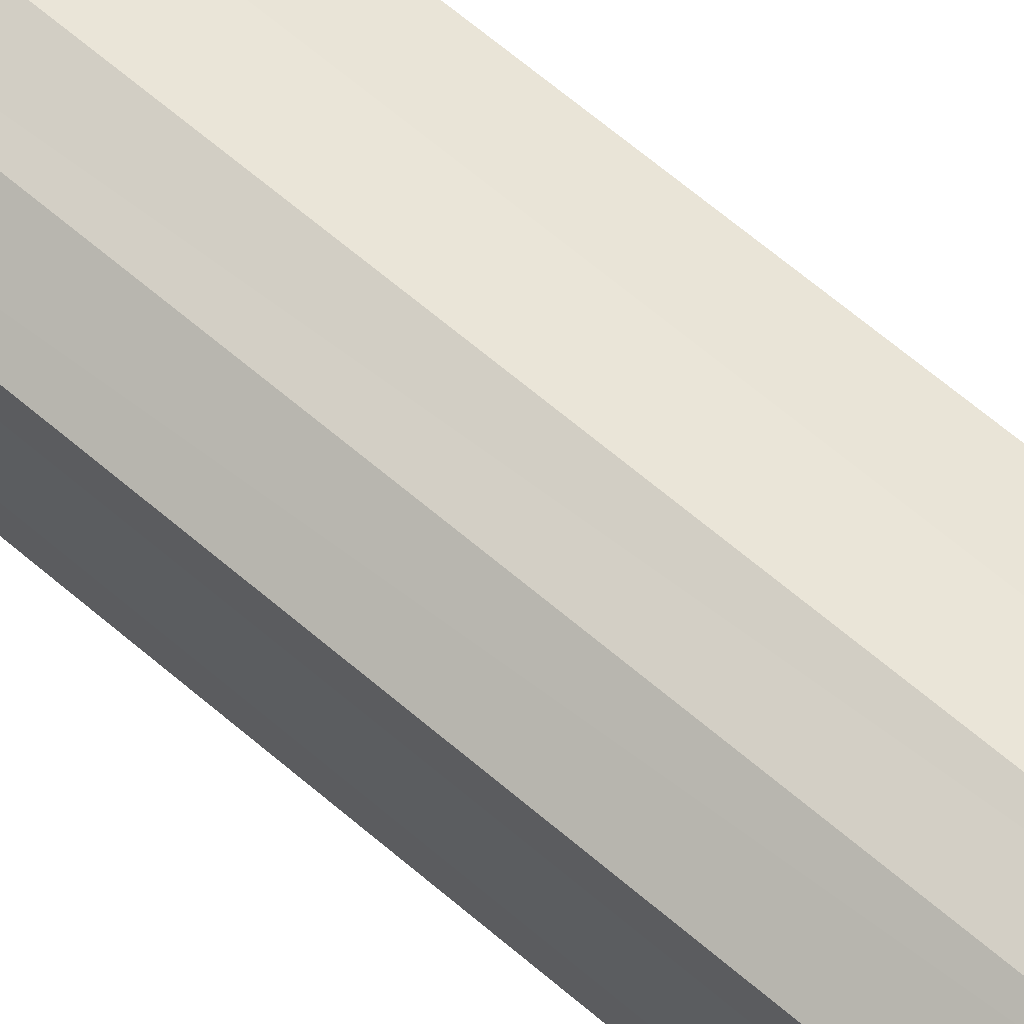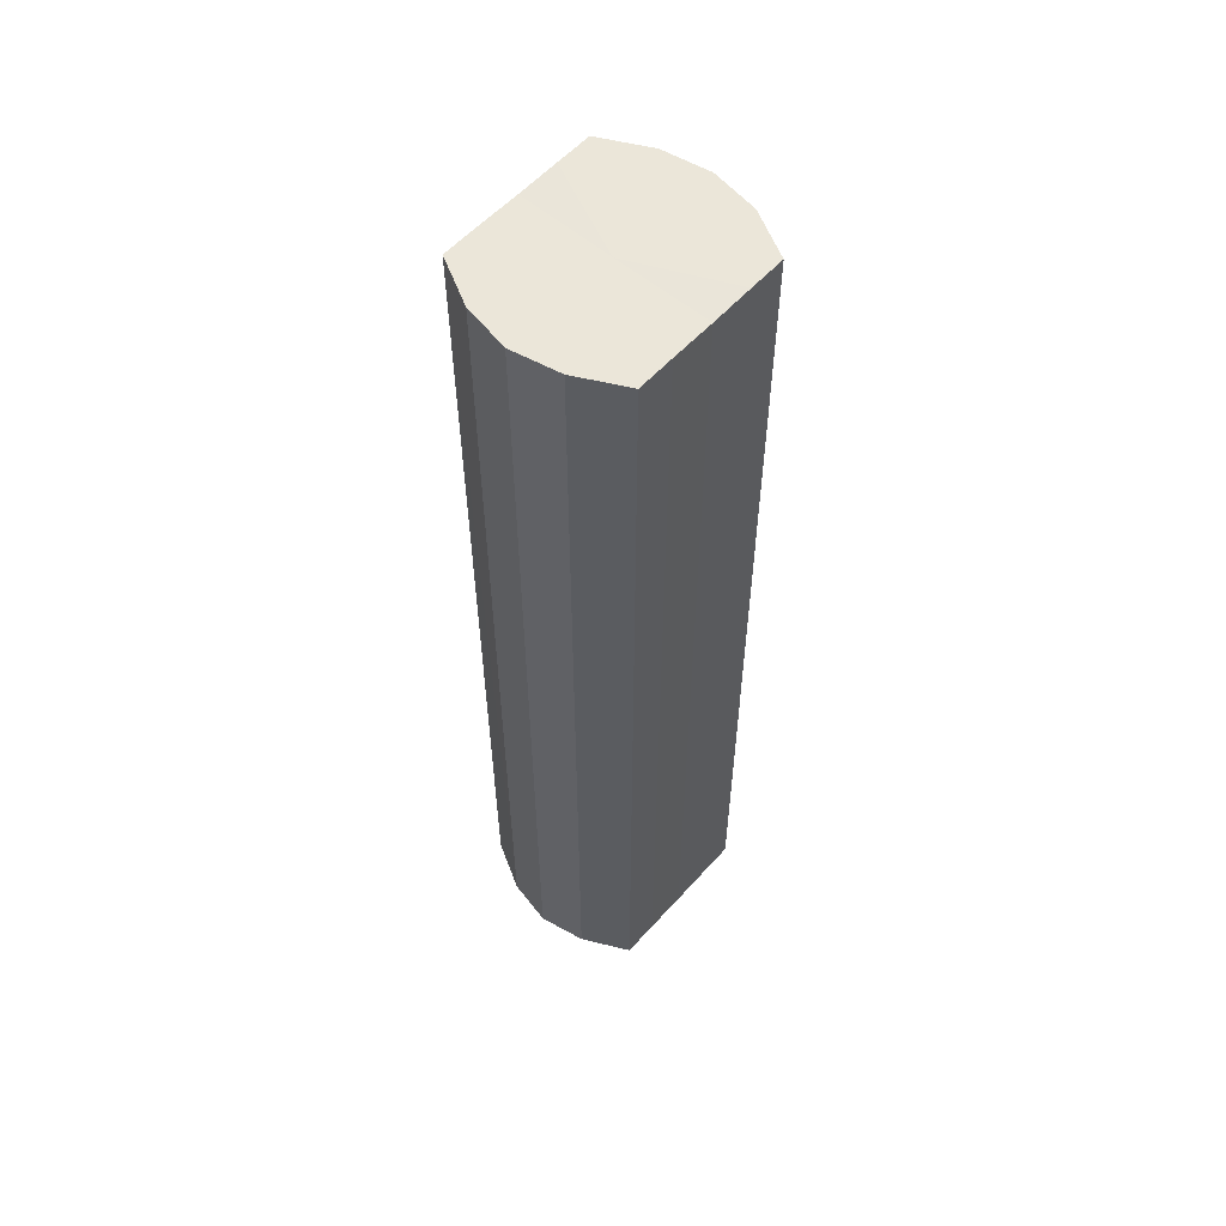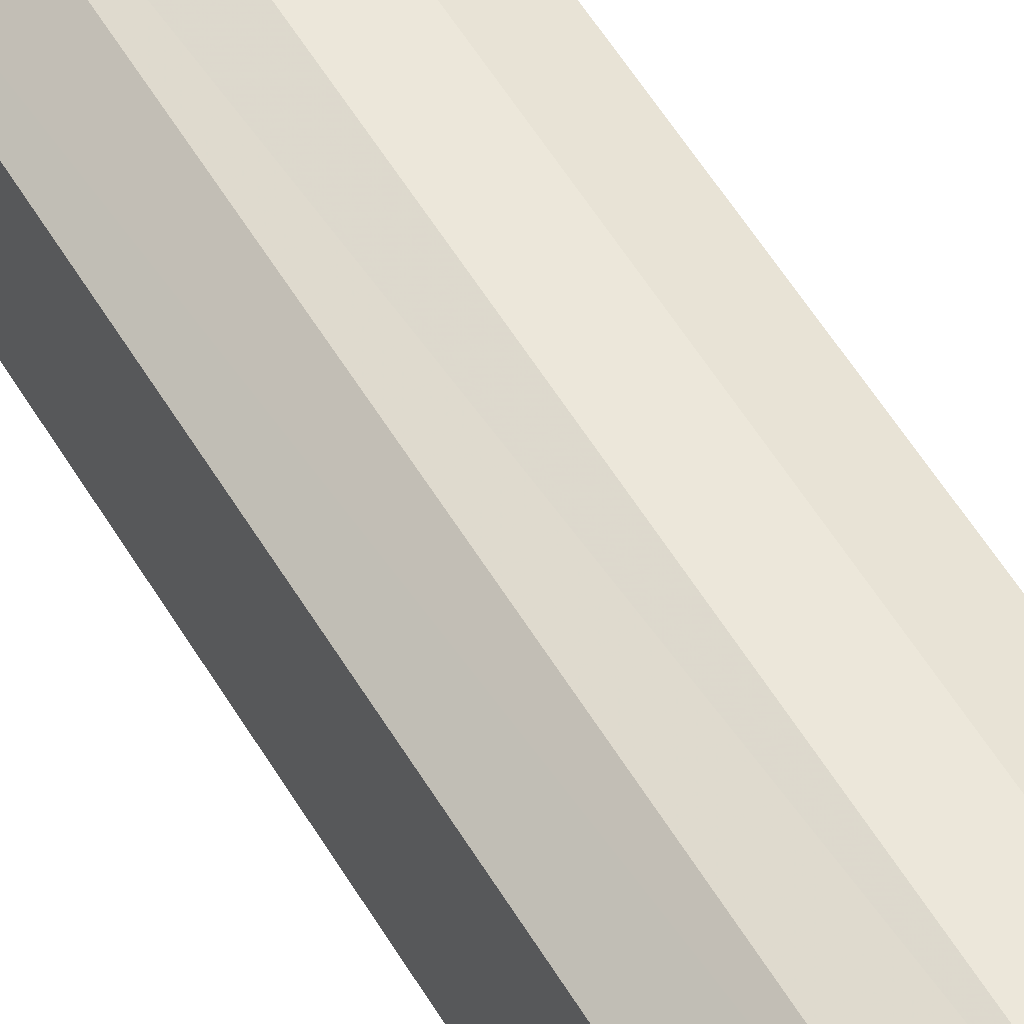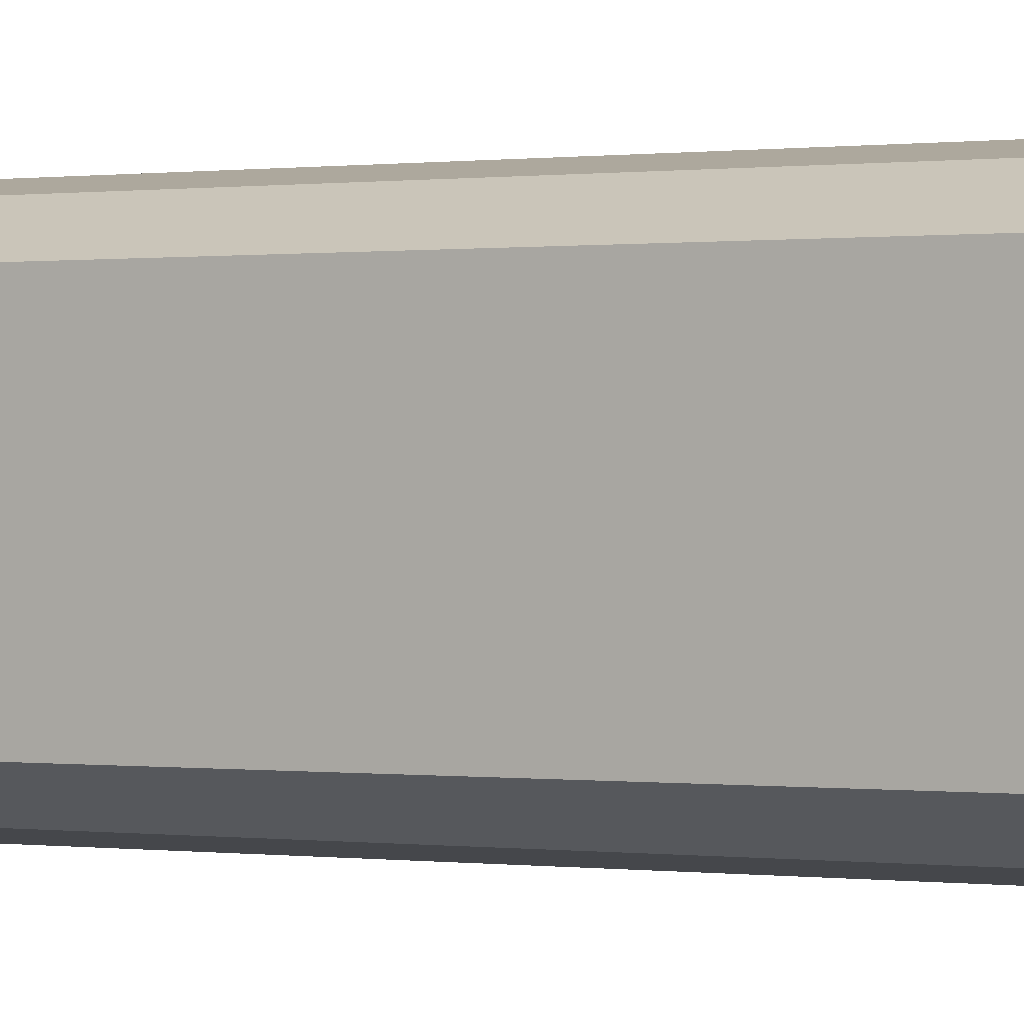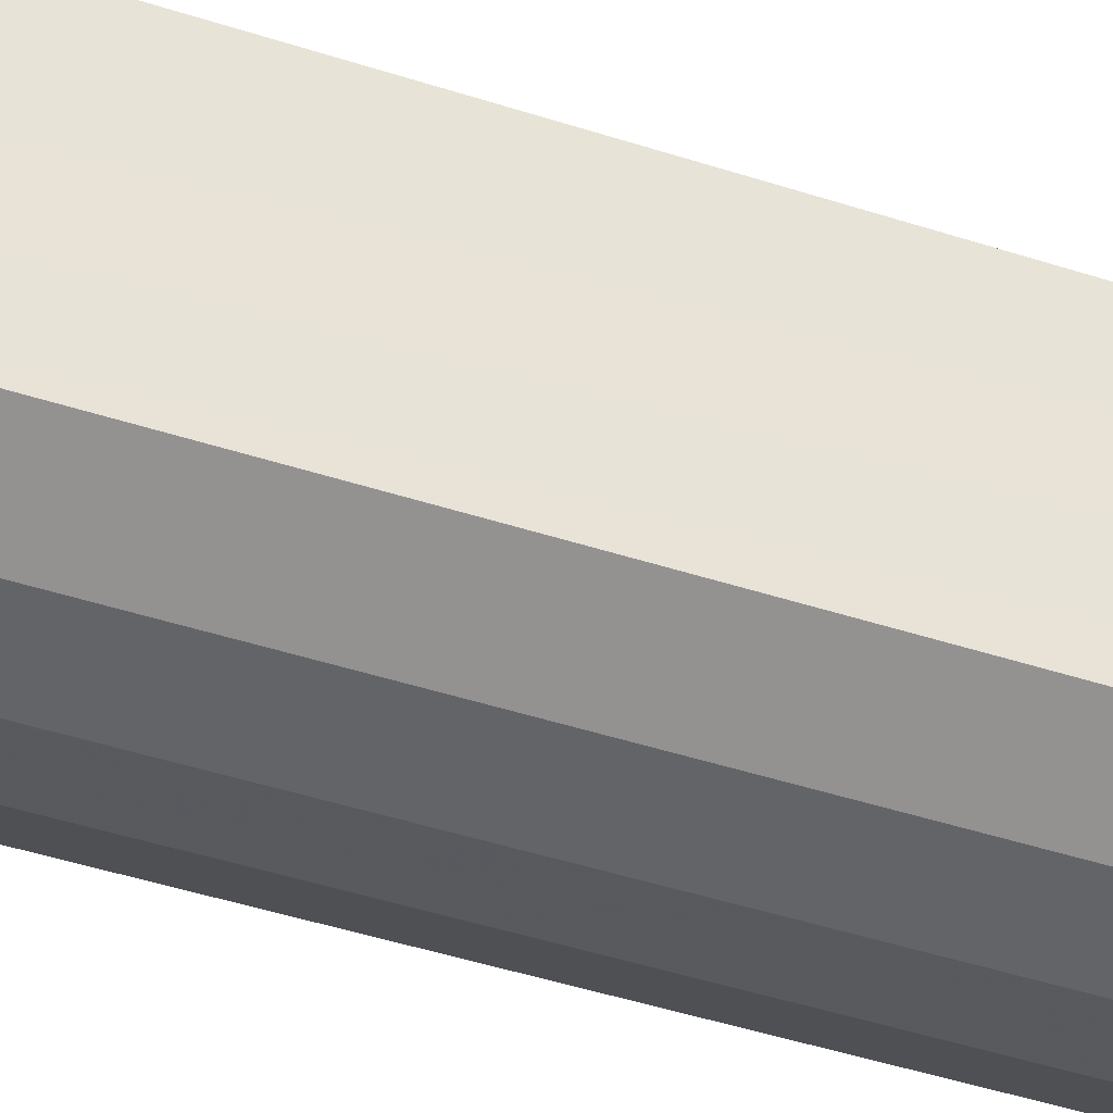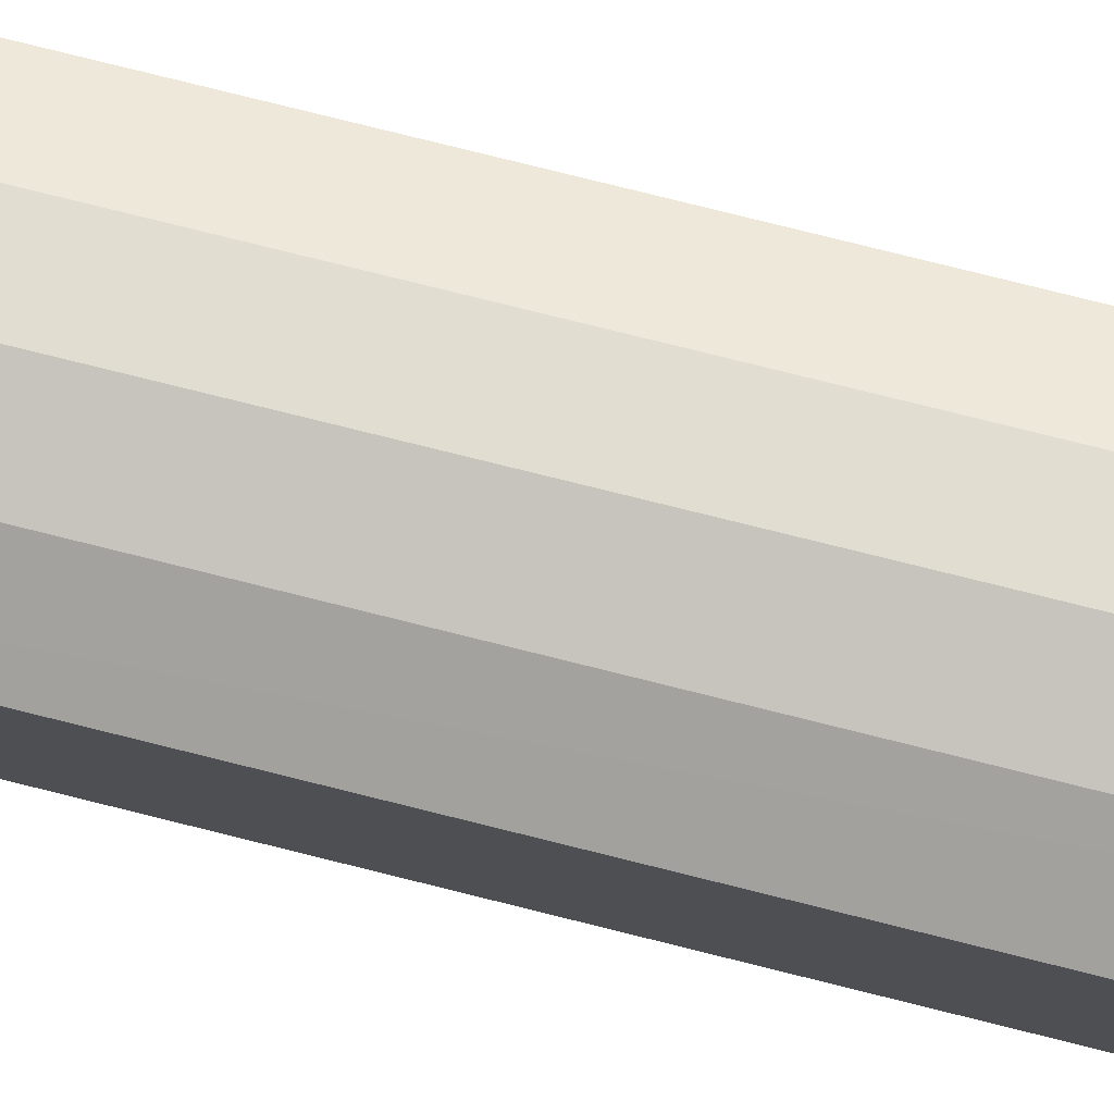
<metadata>
{"format":"obj","ext":"obj","renderer":"f3d","projection":"perspective","resolution":1024,"background":"white","views":[{"elev":68.9,"azim":130.0,"up":"+Z"},{"elev":56.8,"azim":41.4,"up":"+Y"},{"elev":61.0,"azim":-31.8,"up":"+Z"},{"elev":0.1,"azim":-56.1,"up":"+Z"},{"elev":-40.7,"azim":-112.3,"up":"+Z"},{"elev":79.3,"azim":103.9,"up":"+Z"}]}
</metadata>
<code>
o 7689
v 2224 1880 7.46
v 2224 1880 7.451
v 2224 1880 7.46
v 2224 1880 7.443
v 2224 1880 7.451
v 2224 1880 7.469
v 2224 1880 7.469
v 2224 1880 7.438
v 2224 1880 7.443
v 2224 1880 7.477
v 2224 1880 7.477
v 2224 1880 7.436
v 2224 1880 7.438
v 2224 1880 7.482
v 2224 1880 7.482
v 2224 1880 7.438
v 2224 1880 7.436
v 2224 1880 7.484
v 2224 1880 7.484
v 2224 1880 7.443
v 2224 1880 7.438
v 2224 1880 7.482
v 2224 1880 7.482
v 2224 1880 7.451
v 2224 1880 7.443
v 2224 1880 7.477
v 2224 1880 7.477
v 2224 1880 7.46
v 2224 1880 7.451
v 2224 1880 7.469
v 2224 1880 7.469
v 2224 1880 7.46
v 2224 1880 7.46
v 2224 1880 7.451
v 2224 1880 7.451
v 2224 1880 7.443
v 2224 1880 7.443
v 2224 1880 7.469
v 2224 1880 7.46
v 2224 1880 7.477
v 2224 1880 7.469
v 2224 1880 7.438
v 2224 1880 7.438
v 2224 1880 7.482
v 2224 1880 7.477
v 2224 1880 7.484
v 2224 1880 7.482
v 2224 1880 7.436
v 2224 1880 7.436
v 2224 1880 7.482
v 2224 1880 7.484
v 2224 1880 7.477
v 2224 1880 7.482
v 2224 1880 7.438
v 2224 1880 7.438
v 2224 1880 7.469
v 2224 1880 7.477
v 2224 1880 7.46
v 2224 1880 7.469
v 2224 1880 7.443
v 2224 1880 7.443
v 2224 1880 7.451
v 2224 1880 7.46
v 2224 1880 7.451
v 2224 1880 7.46
v 2224 1880 7.451
v 2224 1880 7.46
v 2224 1880 7.443
v 2224 1880 7.469
v 2224 1880 7.438
v 2224 1880 7.477
v 2224 1880 7.436
v 2224 1880 7.482
v 2224 1880 7.438
v 2224 1880 7.484
v 2224 1880 7.443
v 2224 1880 7.482
v 2224 1880 7.451
v 2224 1880 7.477
v 2224 1880 7.46
v 2224 1880 7.469
v 2224 1880 7.46
v 2224 1880 7.46
v 2224 1880 7.451
v 2224 1880 7.469
v 2224 1880 7.443
v 2224 1880 7.477
v 2224 1880 7.438
v 2224 1880 7.482
v 2224 1880 7.436
v 2224 1880 7.484
v 2224 1880 7.438
v 2224 1880 7.482
v 2224 1880 7.443
v 2224 1880 7.477
v 2224 1880 7.451
v 2224 1880 7.469
v 2224 1880 7.46
f 1 2 3
f 2 4 5
f 6 1 7
f 4 8 9
f 10 6 11
f 8 12 13
f 14 10 15
f 12 16 17
f 18 14 19
f 16 20 21
f 22 18 23
f 20 24 25
f 26 22 27
f 24 28 29
f 30 26 31
f 28 30 32
f 33 34 35
f 35 36 37
f 38 39 33
f 40 41 38
f 37 42 43
f 44 45 40
f 46 47 44
f 43 48 49
f 50 51 46
f 52 53 50
f 49 54 55
f 56 57 52
f 58 59 56
f 55 60 61
f 62 63 58
f 61 64 62
f 65 66 67
f 65 68 66
f 65 67 69
f 65 70 68
f 65 69 71
f 65 72 70
f 65 71 73
f 65 74 72
f 65 73 75
f 65 76 74
f 65 75 77
f 65 78 76
f 65 77 79
f 65 80 78
f 65 79 81
f 65 81 80
f 82 83 84
f 82 85 83
f 82 84 86
f 82 87 85
f 82 86 88
f 82 89 87
f 82 88 90
f 82 91 89
f 82 90 92
f 82 93 91
f 82 92 94
f 82 95 93
f 82 94 96
f 82 97 95
f 82 96 98
f 82 98 97

</code>
